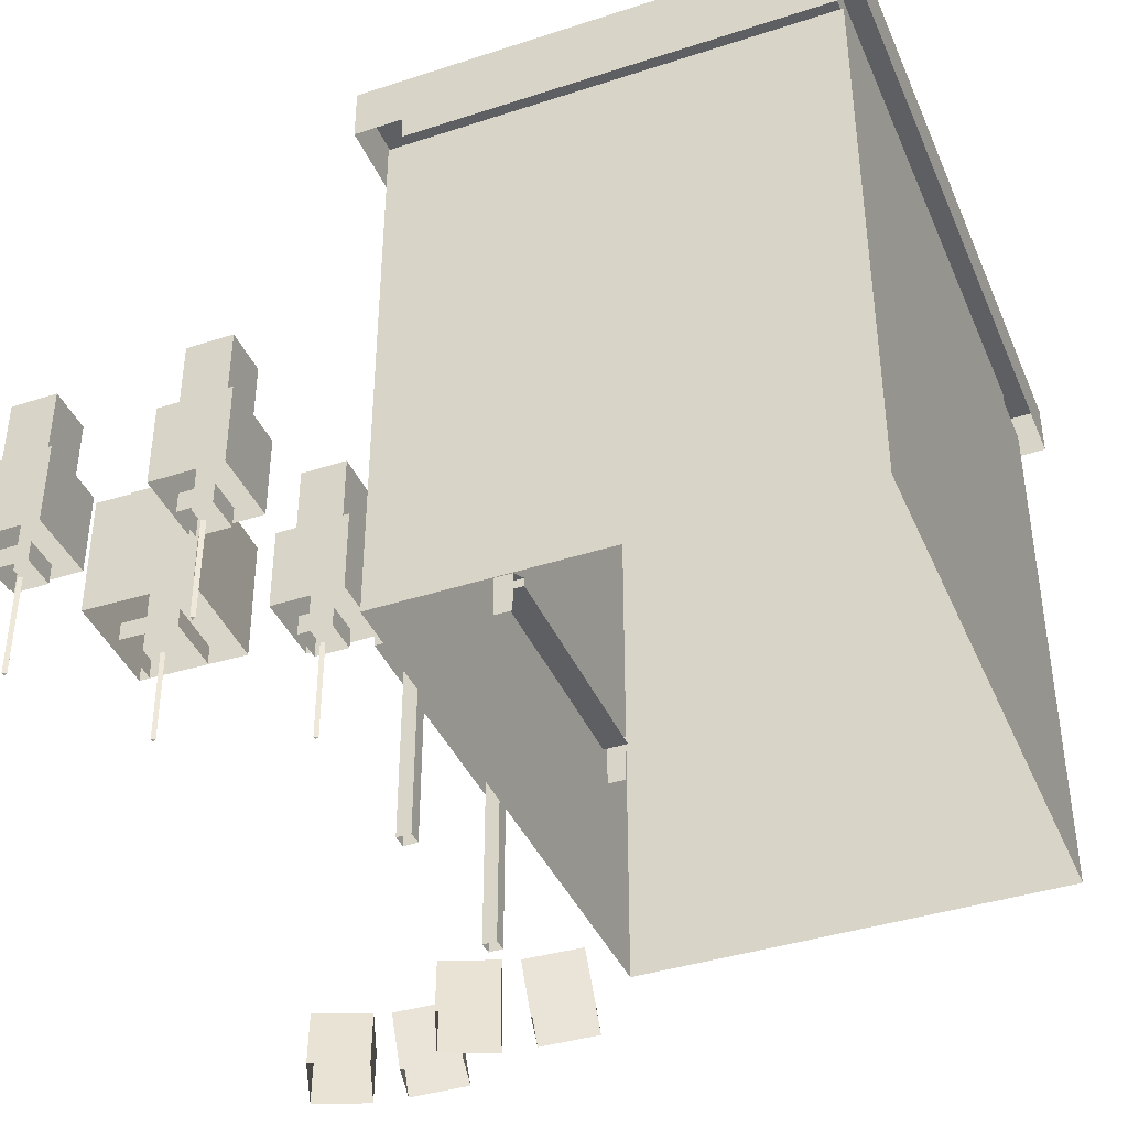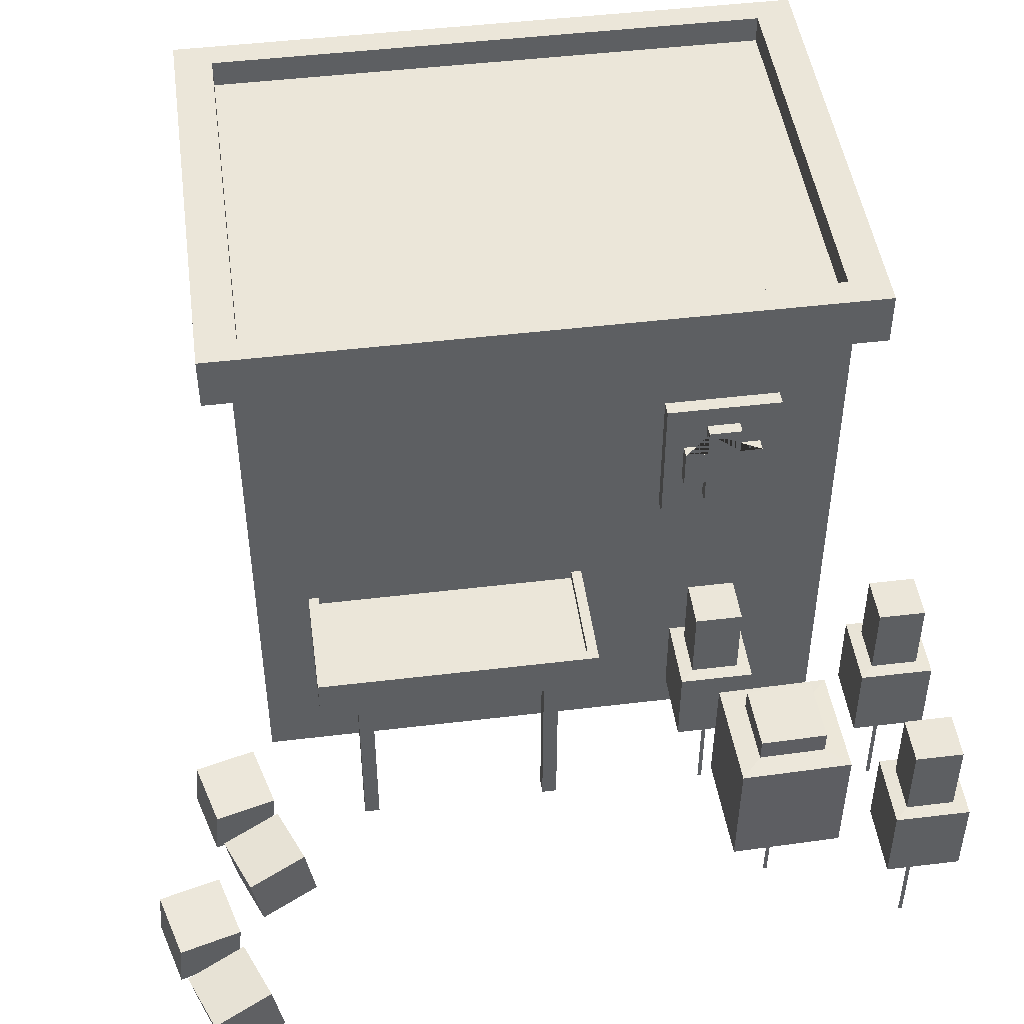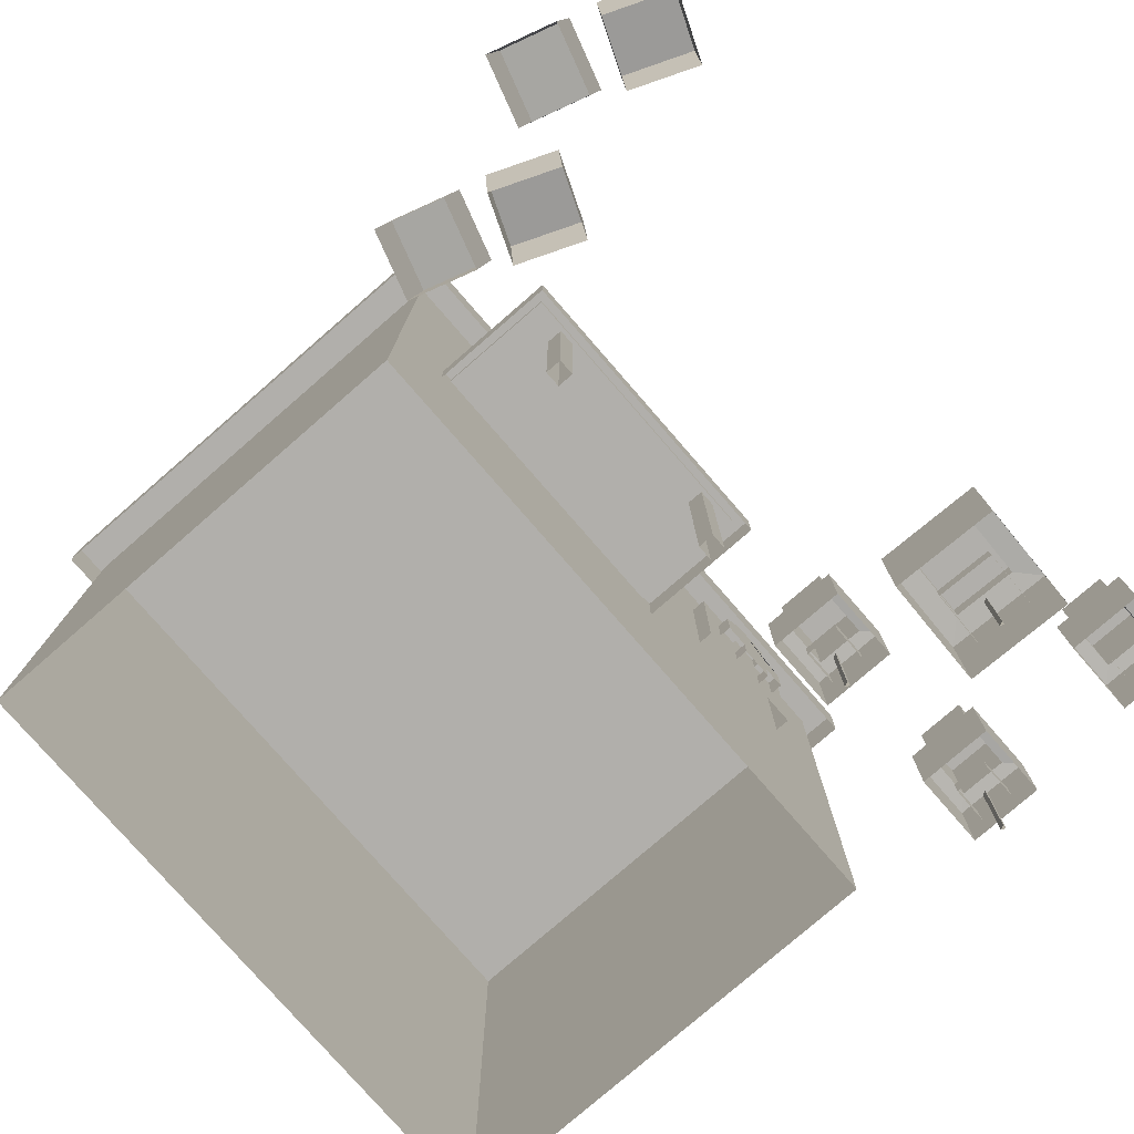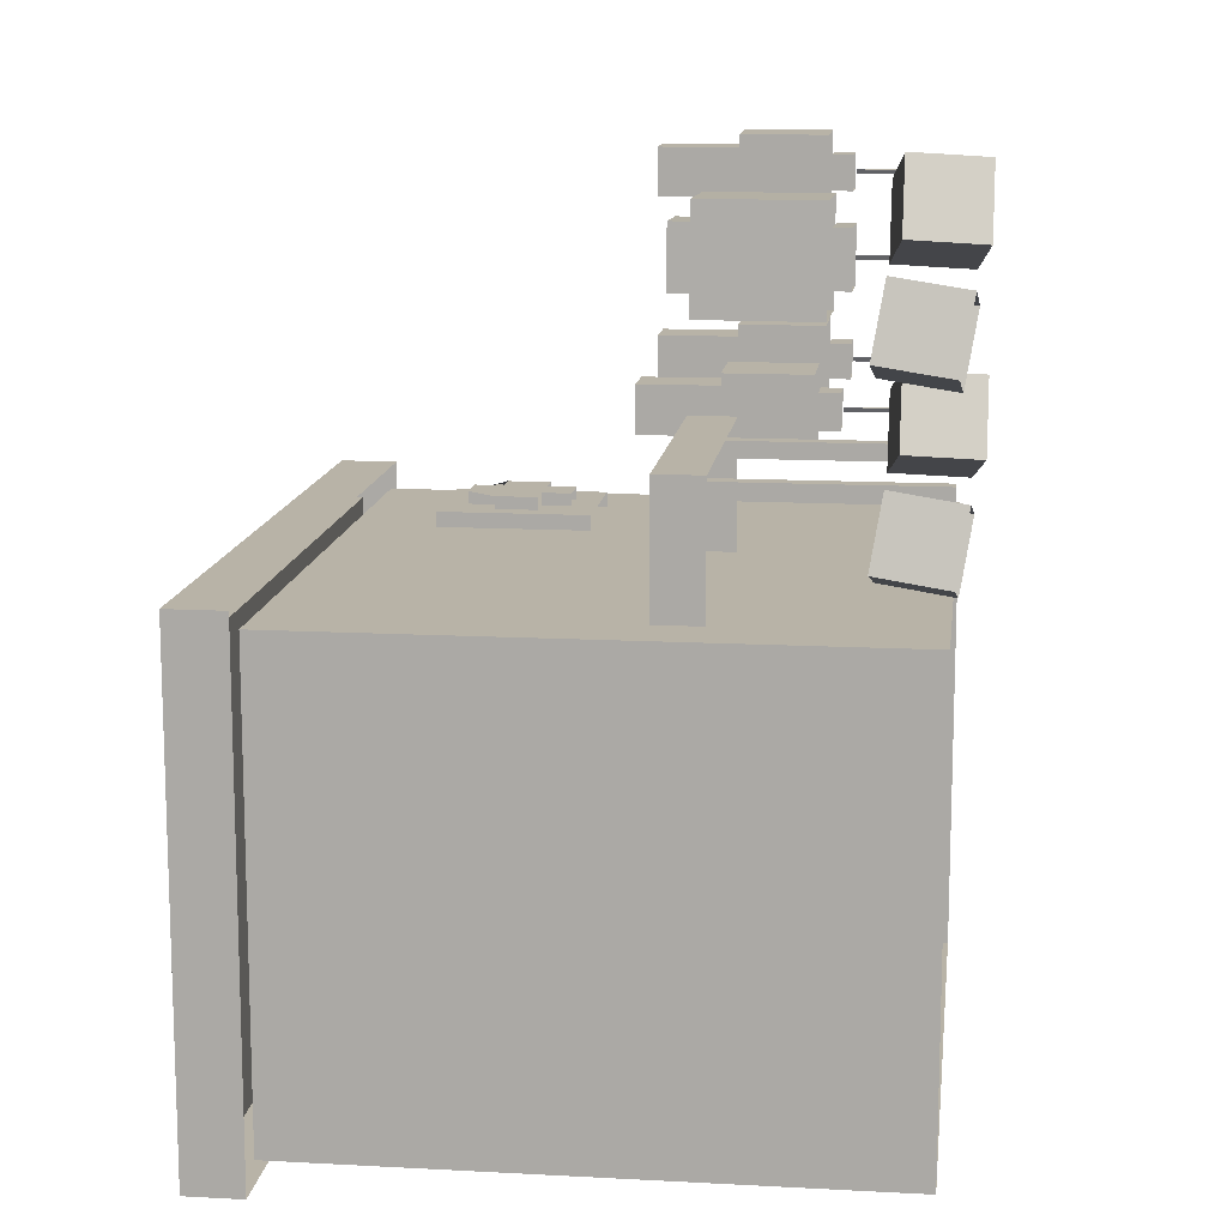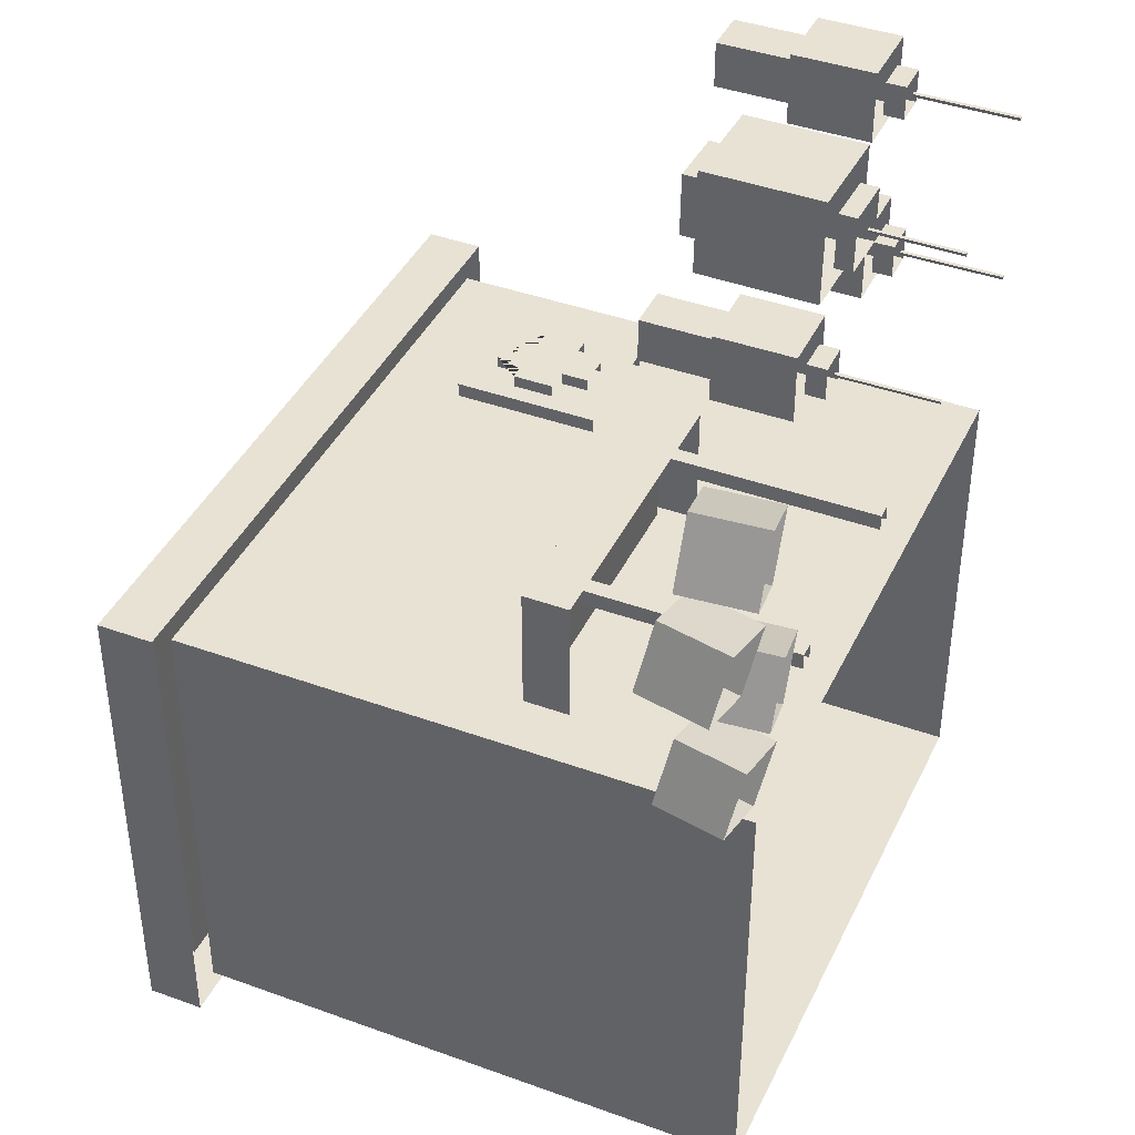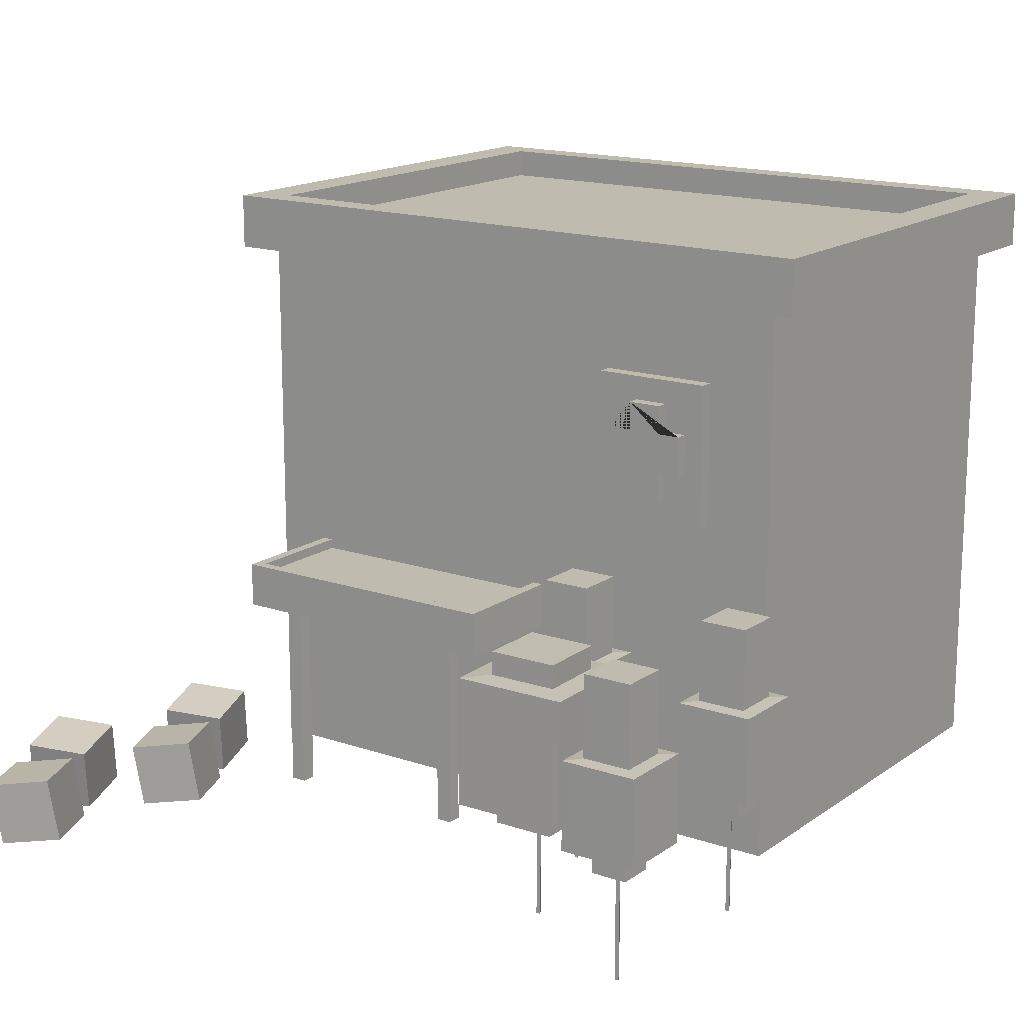
<metadata>
{"format":"obj","ext":"obj","renderer":"f3d","projection":"perspective","resolution":1024,"background":"white","views":[{"elev":-39.7,"azim":112.0,"up":"+Y"},{"elev":47.1,"azim":-7.8,"up":"+Y"},{"elev":-78.1,"azim":-49.0,"up":"+Y"},{"elev":12.9,"azim":-82.9,"up":"+Z"},{"elev":40.8,"azim":-66.1,"up":"+Z"},{"elev":16.0,"azim":35.3,"up":"+Y"}]}
</metadata>
<code>
o service_hospital_Cube.019
v -0.6282 -0.009394 0.07876
v -0.6282 1.183 0.07876
v -0.6282 -0.009394 -0.8796
v -0.6282 1.183 -0.8796
v 0.6836 -0.009394 0.07876
v 0.6836 1.183 0.07876
v 0.6836 -0.009394 -0.8796
v 0.6836 1.183 -0.8796
v -0.6919 1.183 0.1253
v -0.6919 1.183 -0.9261
v 0.7473 1.183 -0.9261
v 0.7473 1.183 0.1253
v -0.6919 1.302 0.1253
v -0.6919 1.302 -0.9261
v 0.7473 1.302 -0.9261
v 0.7473 1.302 0.1253
v -0.6062 1.302 0.06269
v -0.6062 1.302 -0.8635
v 0.6617 1.302 -0.8635
v 0.6617 1.302 0.06269
v -0.6062 1.239 0.06269
v -0.6062 1.239 -0.8635
v 0.6617 1.239 -0.8635
v 0.6617 1.239 0.06269
v -0.5099 0.4038 0.3386
v -0.4872 0.4997 0.3159
v -0.5099 0.4038 0.03691
v -0.4872 0.4997 0.02201
v 0.1149 0.4038 0.3386
v 0.09223 0.4997 0.3159
v 0.1149 0.4038 0.03691
v 0.09224 0.4997 0.02201
v -0.4248 -0.01106 0.3125
v -0.4248 0.4229 0.3125
v -0.4248 -0.01106 0.2794
v -0.4248 0.4229 0.2794
v -0.3917 -0.01106 0.3125
v -0.3917 0.4229 0.3125
v -0.3917 -0.01106 0.2794
v -0.3917 0.4229 0.2794
v -0.0041 -0.01106 0.3125
v -0.0041 0.4229 0.3125
v -0.0041 -0.01106 0.2794
v -0.0041 0.4229 0.2794
v 0.02895 -0.01106 0.3125
v 0.02895 0.4229 0.3125
v 0.02895 -0.01106 0.2794
v 0.02895 0.4229 0.2794
v -0.5099 0.4997 0.3386
v -0.5099 0.4997 0.03691
v 0.1149 0.4997 0.03691
v 0.1149 0.4997 0.3386
v -0.4872 0.4789 0.3159
v -0.4872 0.4789 0.02201
v 0.09224 0.4789 0.02201
v 0.09223 0.4789 0.3159
v 0.2864 0.7047 0.07862
v 0.5367 0.7047 0.07862
v 0.2864 1.014 0.07862
v 0.5367 1.014 0.07862
v 0.2864 0.7047 0.1095
v 0.5367 0.7047 0.1095
v 0.2864 1.014 0.1095
v 0.5367 1.014 0.1095
v 0.3272 0.8151 0.1095
v 0.4959 0.8151 0.1095
v 0.3272 0.9034 0.1095
v 0.4959 0.9034 0.1095
v 0.3272 0.8151 0.1353
v 0.4959 0.8151 0.1353
v 0.3272 0.9034 0.1353
v 0.4959 0.9034 0.1353
v 0.3758 0.9634 0.1095
v 0.3758 0.7551 0.1095
v 0.4473 0.9634 0.1095
v 0.4473 0.7551 0.1095
v 0.3758 0.9634 0.1353
v 0.3758 0.7551 0.1353
v 0.4473 0.9634 0.1353
v 0.4473 0.7551 0.1353
v 0.3758 0.8151 0.1095
v 0.3758 0.9034 0.1095
v 0.3758 0.8151 0.1353
v 0.3758 0.9034 0.1353
v 0.4474 0.8151 0.1095
v 0.4474 0.8151 0.1353
v 0.4474 0.9034 0.1095
v 0.4474 0.9034 0.1353
f 1 2 4 3
f 3 4 8 7
f 7 8 6 5
f 5 6 2 1
f 9 12 16 13
f 16 15 19 20
f 11 10 14 15
f 12 11 15 16
f 10 9 13 14
f 20 19 23 24
f 14 13 17 18
f 13 16 20 17
f 15 14 18 19
f 23 22 21 24
f 18 17 21 22
f 17 20 24 21
f 19 18 22 23
f 25 49 50 27
f 31 51 52 29
f 29 52 49 25
f 33 34 36 35
f 35 36 40 39
f 39 40 38 37
f 37 38 34 33
f 40 36 34 38
f 41 42 44 43
f 43 44 48 47
f 47 48 46 45
f 45 46 42 41
f 48 44 42 46
f 26 28 50 49
f 32 30 52 51
f 30 26 49 52
f 55 54 53 56
f 30 32 55 56
f 28 26 53 54
f 26 30 56 53
f 57 59 60 58
f 61 62 64 63
f 60 59 63 64
f 58 60 64 62
f 59 57 61 63
f 77 84 71 69 83 78 80 86 70 72 88 79
f 72 70 66 68
f 81 74 78 83
f 76 85 86 80
f 88 72 68 87
f 79 88 87 75
f 69 71 67 65
f 73 77 79 75
f 84 77 73 82
f 71 84 82 67
o Tree_2_3_61.435_Mesh.9317
v 0.3355 0.2213 0.352
v 0.3222 0.6215 0.3652
v 0.4098 0.2213 0.352
v 0.4231 0.6215 0.3652
v 0.4098 0.2213 0.2781
v 0.4231 0.6215 0.2649
v 0.3355 0.2213 0.2781
v 0.3222 0.6215 0.2649
v 0.3222 0.4547 0.3652
v 0.4231 0.4547 0.3652
v 0.4231 0.4547 0.2649
v 0.3222 0.4547 0.2649
v 0.2935 0.271 0.3938
v 0.4518 0.271 0.3938
v 0.4518 0.271 0.2363
v 0.2935 0.271 0.2363
v 0.3355 0.2657 0.352
v 0.4098 0.2657 0.352
v 0.4098 0.2657 0.2781
v 0.3355 0.2657 0.2781
v 0.2935 0.4523 0.3938
v 0.4518 0.4523 0.3938
v 0.4518 0.4523 0.2363
v 0.2935 0.4523 0.2363
v 0.3682 0.2179 0.3195
v 0.3771 0.2179 0.3195
v 0.3726 0.2179 0.3106
v 0.3682 -0.004261 0.3195
v 0.3771 -0.004261 0.3195
v 0.3726 -0.004261 0.3106
f 91 106 105 89
f 93 107 106 91
f 95 108 107 93
f 97 90 96 100
f 92 94 96 90
f 98 92 90 97
f 99 94 92 98
f 100 96 94 99
f 100 112 109 97
f 102 110 109 101
f 103 111 110 102
f 104 112 111 103
f 108 95 89 105
f 112 104 101 109
f 110 98 97 109
f 111 99 98 110
f 112 100 99 111
f 114 117 118 115
f 113 116 117 114
f 115 118 116 113
o Tree_2_3_61.436_Mesh.9318
v 0.7179 0.2213 0.7838
v 0.7046 0.6215 0.797
v 0.7922 0.2213 0.7838
v 0.8055 0.6215 0.797
v 0.7922 0.2213 0.7099
v 0.8055 0.6215 0.6967
v 0.7179 0.2213 0.7099
v 0.7046 0.6215 0.6967
v 0.7046 0.4547 0.797
v 0.8055 0.4547 0.797
v 0.8055 0.4547 0.6967
v 0.7046 0.4547 0.6967
v 0.6759 0.271 0.8255
v 0.8342 0.271 0.8255
v 0.8342 0.271 0.6681
v 0.6759 0.271 0.6681
v 0.7179 0.2657 0.7838
v 0.7922 0.2657 0.7838
v 0.7922 0.2657 0.7099
v 0.7179 0.2657 0.7099
v 0.6759 0.4523 0.8255
v 0.8342 0.4523 0.8255
v 0.8342 0.4523 0.6681
v 0.6759 0.4523 0.6681
v 0.7506 0.2179 0.7513
v 0.7595 0.2179 0.7513
v 0.7551 0.2179 0.7424
v 0.7506 -0.004261 0.7513
v 0.7595 -0.004261 0.7513
v 0.7551 -0.004261 0.7424
f 121 136 135 119
f 123 137 136 121
f 125 138 137 123
f 127 120 126 130
f 122 124 126 120
f 128 122 120 127
f 129 124 122 128
f 130 126 124 129
f 130 142 139 127
f 132 140 139 131
f 133 141 140 132
f 134 142 141 133
f 138 125 119 135
f 142 134 131 139
f 140 128 127 139
f 141 129 128 140
f 142 130 129 141
f 144 147 148 145
f 143 146 147 144
f 145 148 146 143
o Tree_2_3_61.437_Mesh.9319
v 0.7349 0.2213 0.3952
v 0.7216 0.6215 0.4084
v 0.8092 0.2213 0.3952
v 0.8225 0.6215 0.4084
v 0.8092 0.2213 0.3213
v 0.8225 0.6215 0.3081
v 0.7349 0.2213 0.3213
v 0.7216 0.6215 0.3081
v 0.7216 0.4547 0.4084
v 0.8225 0.4547 0.4084
v 0.8225 0.4547 0.3081
v 0.7216 0.4547 0.3081
v 0.6929 0.271 0.4369
v 0.8512 0.271 0.4369
v 0.8512 0.271 0.2795
v 0.6929 0.271 0.2795
v 0.7349 0.2657 0.3952
v 0.8092 0.2657 0.3952
v 0.8092 0.2657 0.3213
v 0.7349 0.2657 0.3213
v 0.6929 0.4523 0.4369
v 0.8512 0.4523 0.4369
v 0.8512 0.4523 0.2795
v 0.6929 0.4523 0.2795
v 0.7676 0.2179 0.3627
v 0.7765 0.2179 0.3627
v 0.772 0.2179 0.3538
v 0.7676 -0.004261 0.3627
v 0.7765 -0.004261 0.3627
v 0.772 -0.004261 0.3538
f 151 166 165 149
f 153 167 166 151
f 155 168 167 153
f 157 150 156 160
f 152 154 156 150
f 158 152 150 157
f 159 154 152 158
f 160 156 154 159
f 160 172 169 157
f 162 170 169 161
f 163 171 170 162
f 164 172 171 163
f 168 155 149 165
f 172 164 161 169
f 170 158 157 169
f 171 159 158 170
f 172 160 159 171
f 174 177 178 175
f 173 176 177 174
f 175 178 176 173
o Tree_3_499_2.252_Mesh.9320
v 0.4121 0.2072 0.6657
v 0.4076 0.5705 0.6745
v 0.5374 0.2061 0.6623
v 0.5488 0.5692 0.6708
v 0.5341 0.2064 0.5377
v 0.5451 0.5695 0.5303
v 0.4088 0.2075 0.5411
v 0.4038 0.5708 0.534
v 0.4071 0.522 0.6744
v 0.5484 0.5207 0.6707
v 0.5446 0.521 0.5302
v 0.4034 0.5223 0.5339
v 0.3588 0.2527 0.7221
v 0.5944 0.2506 0.7158
v 0.5882 0.2511 0.4815
v 0.3526 0.2532 0.4878
v 0.4125 0.2475 0.6658
v 0.5378 0.2464 0.6624
v 0.5344 0.2467 0.5378
v 0.4092 0.2478 0.5412
v 0.3612 0.5201 0.7226
v 0.5968 0.518 0.7163
v 0.5905 0.5185 0.482
v 0.3549 0.5206 0.4883
v 0.4689 0.2037 0.6061
v 0.4775 0.2037 0.6059
v 0.473 0.2037 0.5974
v 0.4671 0.002162 0.6057
v 0.4758 0.002086 0.6055
v 0.4712 0.002143 0.597
f 181 196 195 179
f 183 197 196 181
f 185 198 197 183
f 187 180 186 190
f 182 184 186 180
f 188 182 180 187
f 189 184 182 188
f 190 186 184 189
f 190 202 199 187
f 192 200 199 191
f 193 201 200 192
f 194 202 201 193
f 198 185 179 195
f 202 194 191 199
f 200 188 187 199
f 201 189 188 200
f 202 190 189 201
f 204 207 208 205
f 203 206 207 204
f 205 208 206 203
o Cube_51.153_Mesh.9321
v -0.7329 0.09396 0.6776
v -0.8657 0.09921 0.717
v -0.744 -0.04293 0.6581
v -0.8769 -0.03768 0.6976
v -0.7823 -0.02109 0.5265
v -0.9151 -0.01584 0.566
v -0.7711 0.1158 0.546
v -0.904 0.121 0.5855
f 211 209 210 212
f 215 213 214 216
f 209 215 216 210
f 212 210 216 214
f 213 215 209 211
o Cube_51.154_Mesh.9322
v -0.6757 0.09927 0.8482
v -0.8026 0.07669 0.8995
v -0.6549 -0.0376 0.8394
v -0.7818 -0.06018 0.8908
v -0.707 -0.03731 0.7108
v -0.8339 -0.05988 0.7622
v -0.7278 0.09956 0.7196
v -0.8547 0.07699 0.7709
f 219 217 218 220
f 223 221 222 224
f 217 223 224 218
f 220 218 224 222
f 221 223 217 219
o Cube_51.155_Mesh.9323
v -0.6342 0.09396 0.3291
v -0.767 0.09921 0.3685
v -0.6454 -0.04293 0.3096
v -0.7782 -0.03768 0.3491
v -0.6836 -0.02109 0.178
v -0.8165 -0.01584 0.2175
v -0.6724 0.1158 0.1975
v -0.8053 0.121 0.237
f 227 225 226 228
f 231 229 230 232
f 225 231 232 226
f 228 226 232 230
f 229 231 225 227
o Cube_51.156_Mesh.9324
v -0.577 0.09927 0.4997
v -0.7039 0.07669 0.551
v -0.5562 -0.0376 0.4909
v -0.6831 -0.06018 0.5423
v -0.6083 -0.03731 0.3624
v -0.7352 -0.05988 0.4137
v -0.6291 0.09956 0.3711
v -0.756 0.07699 0.4224
f 235 233 234 236
f 239 237 238 240
f 233 239 240 234
f 236 234 240 238
f 237 239 233 235

</code>
